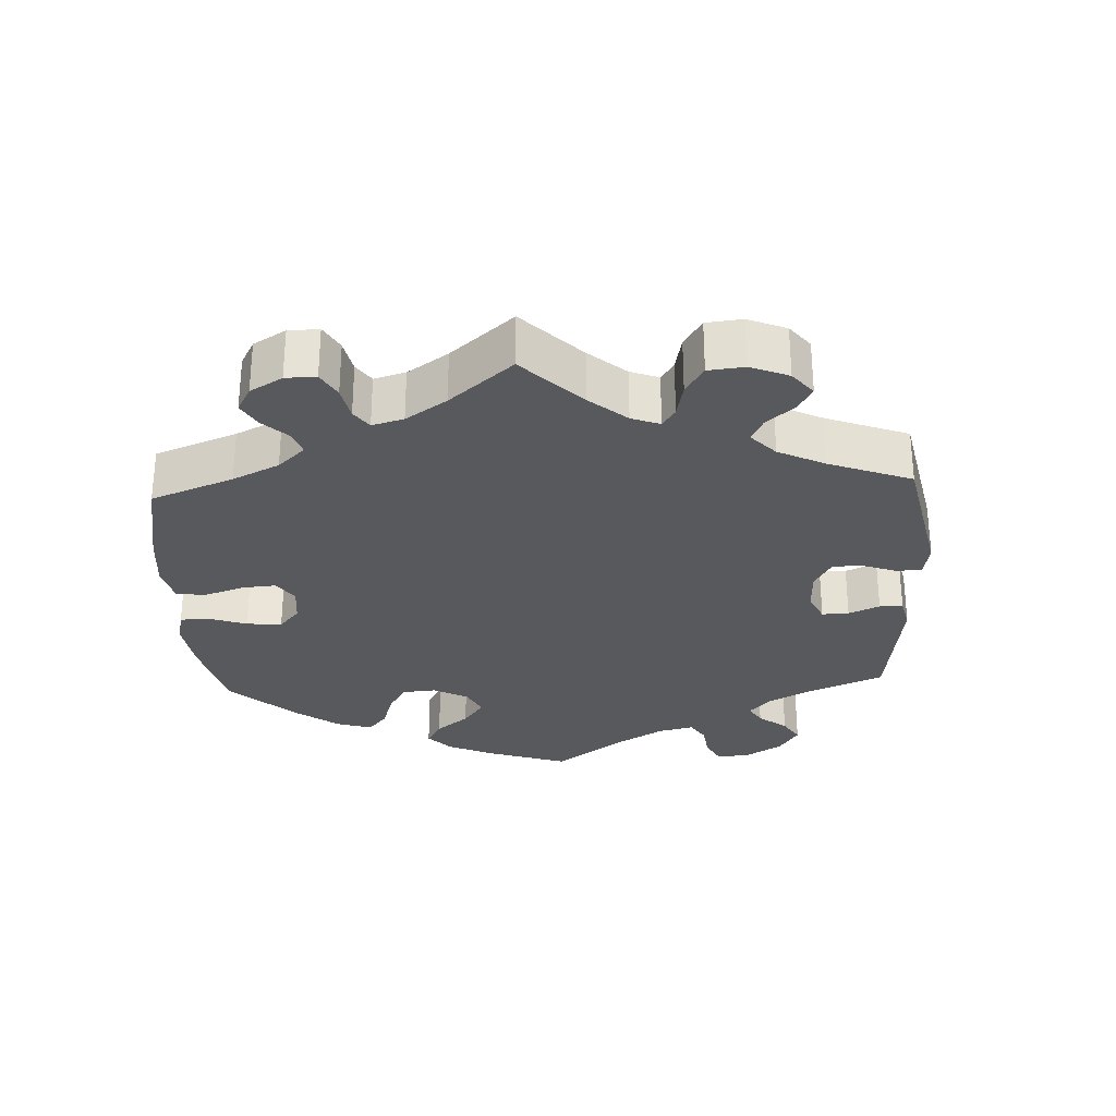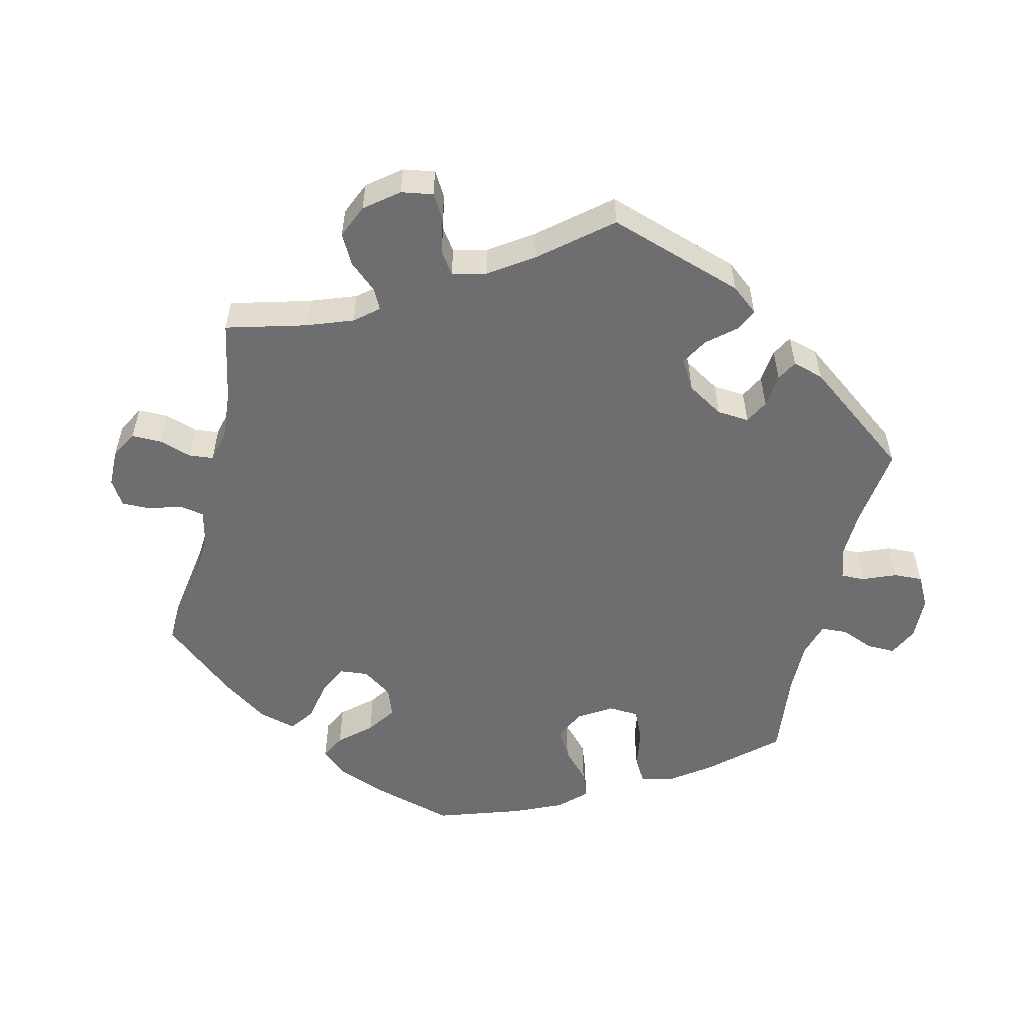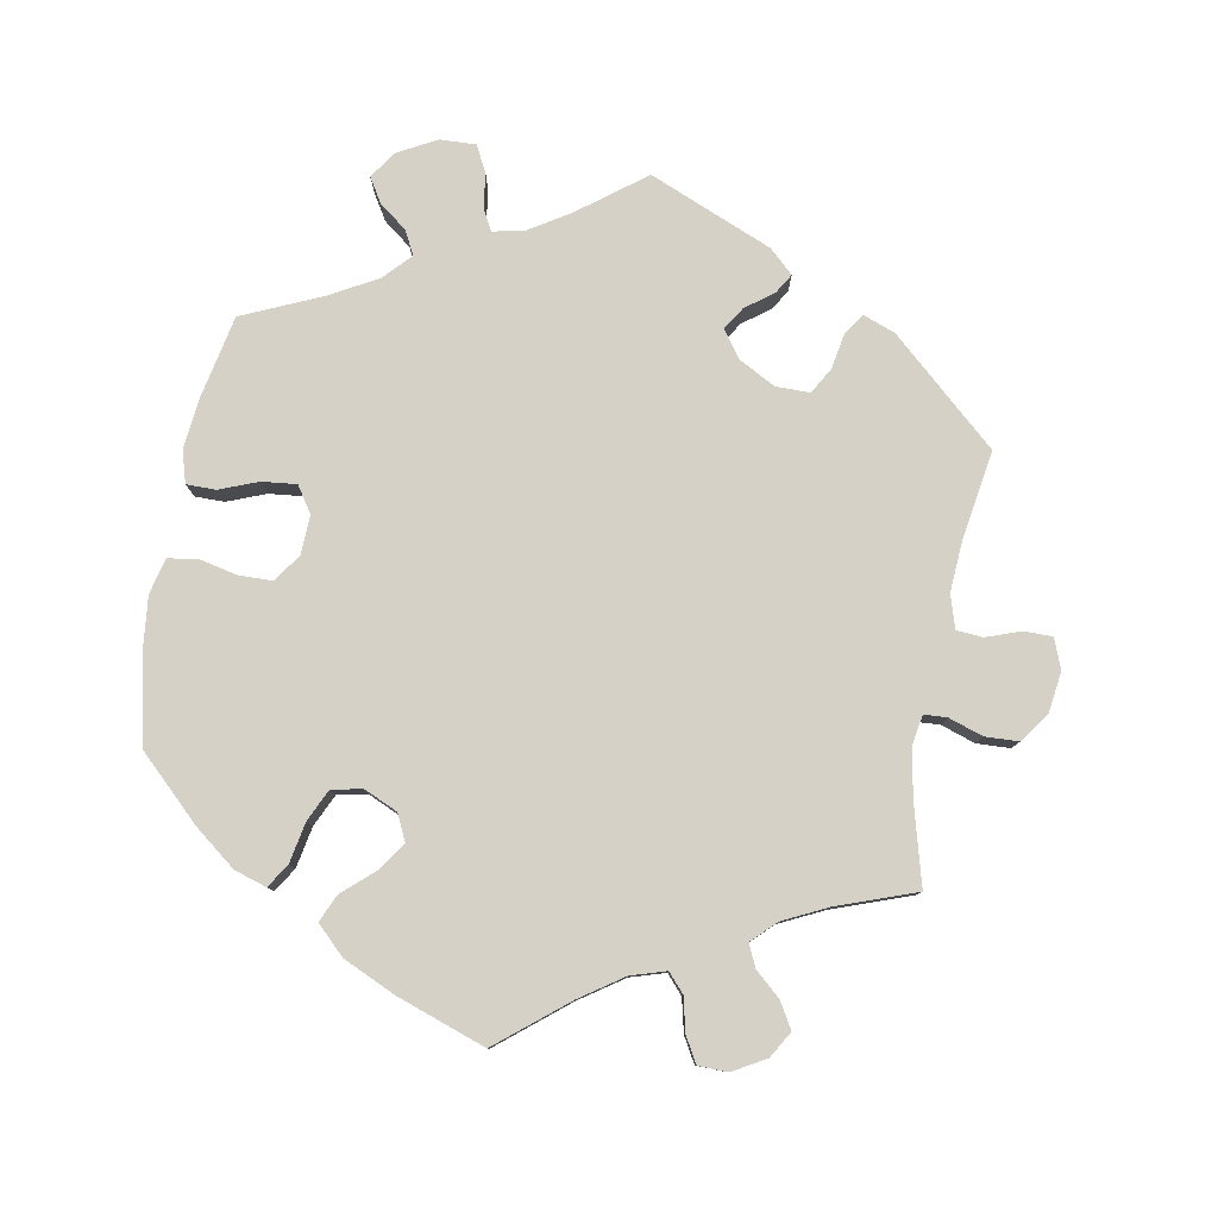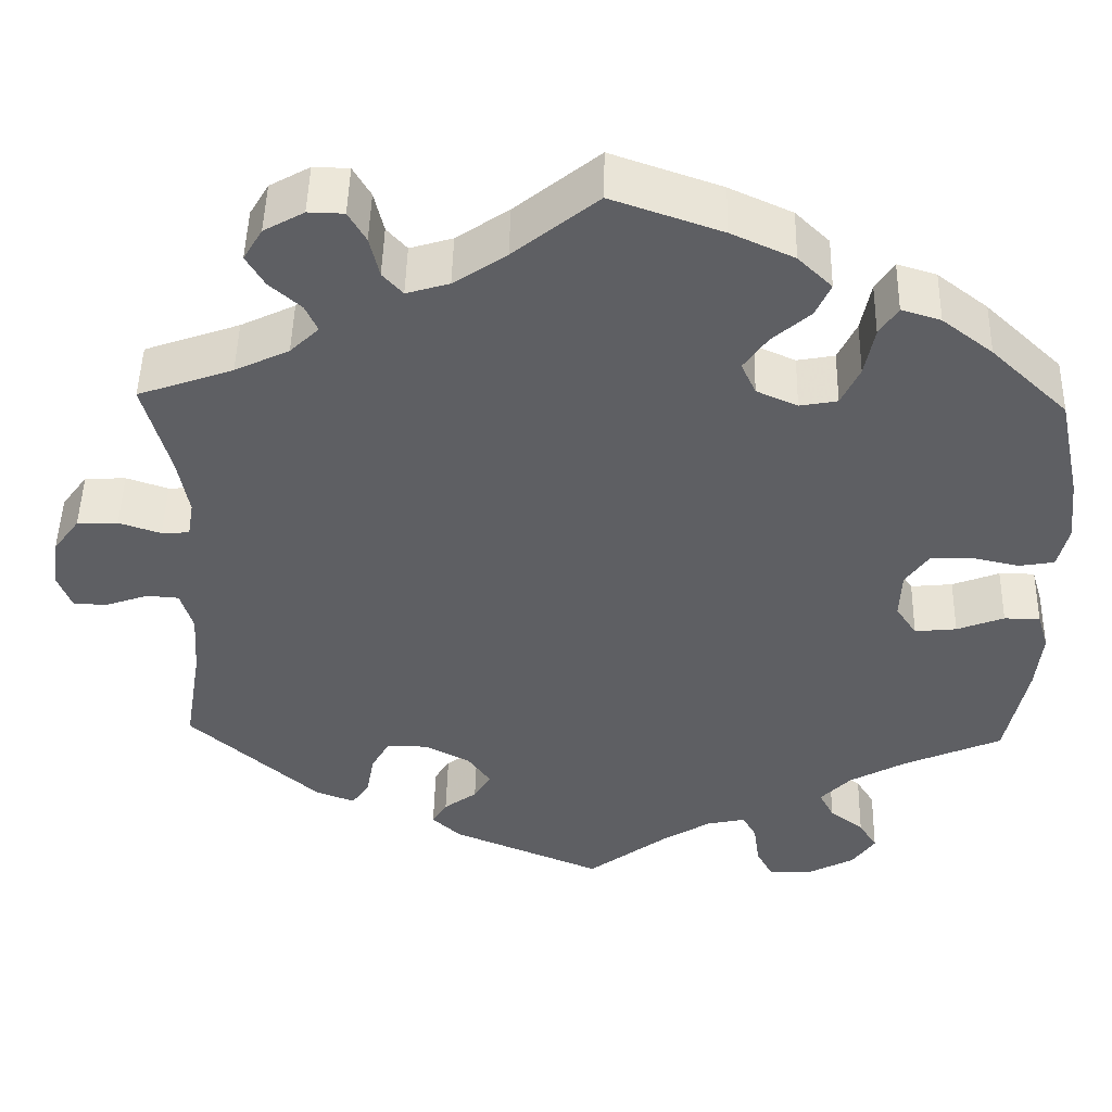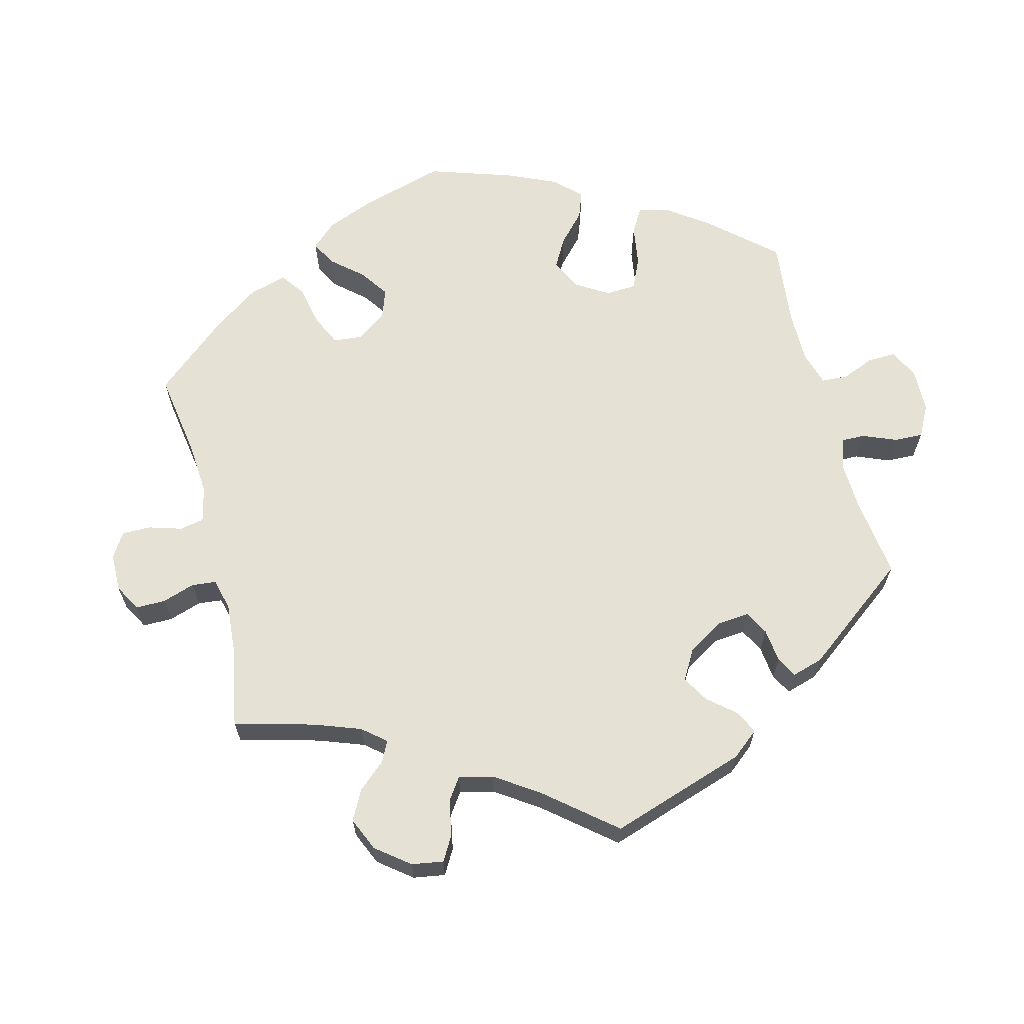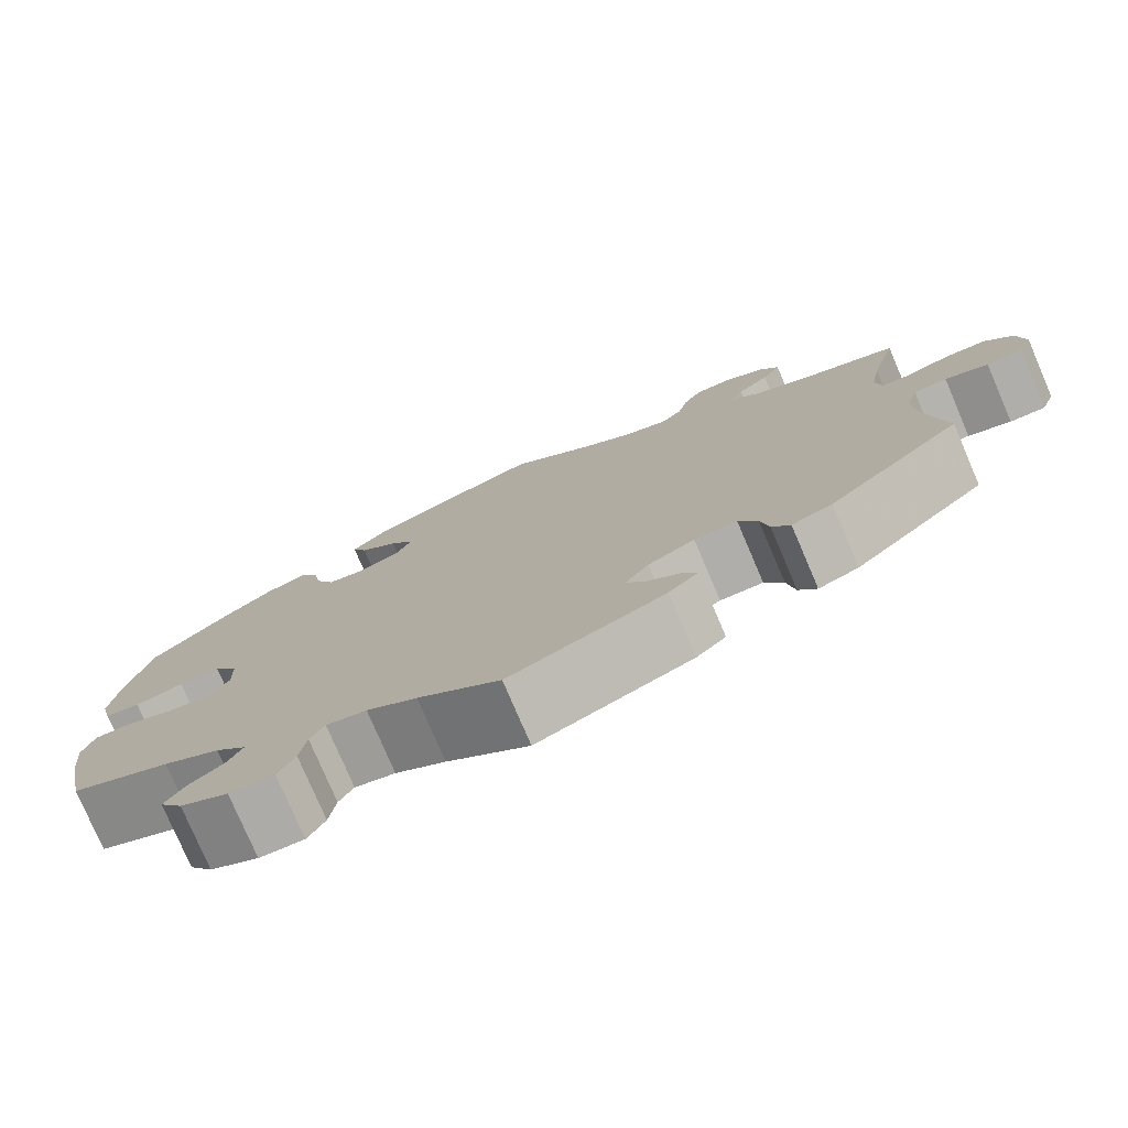
<metadata>
{"format":"obj","ext":"obj","renderer":"f3d","projection":"perspective","resolution":1024,"background":"white","views":[{"elev":-29.4,"azim":62.8,"up":"+Y"},{"elev":-54.4,"azim":106.9,"up":"+Y"},{"elev":79.7,"azim":10.3,"up":"+Y"},{"elev":48.3,"azim":-178.7,"up":"+Z"},{"elev":64.5,"azim":105.8,"up":"+Y"},{"elev":-77.8,"azim":23.2,"up":"+Z"}]}
</metadata>
<code>
v 0.096 0.07 0.5
v 0.156 0.07 0.459
v 0.205 0.07 0.444
v 0.228 0.07 0.47
v 0.239 0.07 0.517
v 0.259 0.07 0.552
v 0.3 0.07 0.553
v 0.346 0.07 0.527
v 0.368 0.07 0.49
v 0.347 0.07 0.454
v 0.311 0.07 0.422
v 0.297 0.07 0.391
v 0.33 0.07 0.359
v 0.392 0.07 0.329
v 0.501 0.07 0.29
v 0.471 0.07 0.178
v 0.459 0.07 0.111
v 0.466 0.07 0.069
v 0.498 0.07 0.067
v 0.546 0.07 0.083
v 0.593 0.07 0.081
v 0.623 0.07 0.04
v 0.631 0.07 -0.018
v 0.615 0.07 -0.06
v 0.575 0.07 -0.06
v 0.527 0.07 -0.043
v 0.49 0.07 -0.046
v 0.476 0.07 -0.093
v 0.481 0.07 -0.166
v 0.501 0.07 -0.288
v 0.352 0.07 -0.421
v 0.307 0.07 -0.438
v 0.287 0.07 -0.409
v 0.278 0.07 -0.359
v 0.257 0.07 -0.322
v 0.209 0.07 -0.322
v 0.157 0.07 -0.35
v 0.131 0.07 -0.387
v 0.151 0.07 -0.419
v 0.189 0.07 -0.447
v 0.206 0.07 -0.475
v 0.173 0.07 -0.506
v 0 0.07 -0.578
v -0.092 0.07 -0.508
v -0.148 0.07 -0.473
v -0.193 0.07 -0.463
v -0.209 0.07 -0.492
v -0.216 0.07 -0.542
v -0.235 0.07 -0.578
v -0.285 0.07 -0.576
v -0.339 0.07 -0.547
v -0.365 0.07 -0.509
v -0.344 0.07 -0.475
v -0.305 0.07 -0.445
v -0.288 0.07 -0.412
v -0.323 0.07 -0.375
v -0.387 0.07 -0.339
v -0.5 0.07 -0.289
v -0.524 0.07 -0.171
v -0.531 0.07 -0.101
v -0.518 0.07 -0.057
v -0.477 0.07 -0.057
v -0.423 0.07 -0.078
v -0.375 0.07 -0.083
v -0.351 0.07 -0.047
v -0.353 0.07 0.008
v -0.38 0.07 0.047
v -0.427 0.07 0.048
v -0.482 0.07 0.036
v -0.522 0.07 0.043
v -0.534 0.07 0.093
v -0.526 0.07 0.167
v -0.5 0.07 0.289
v -0.412 0.07 0.373
v -0.354 0.07 0.418
v -0.309 0.07 0.432
v -0.288 0.07 0.399
v -0.277 0.07 0.342
v -0.256 0.07 0.297
v -0.213 0.07 0.289
v -0.166 0.07 0.31
v -0.149 0.07 0.347
v -0.176 0.07 0.386
v -0.22 0.07 0.425
v -0.237 0.07 0.463
v -0.198 0.07 0.501
v -0.126 0.07 0.534
v 0 0.07 0.578
v 0.096 0 0.5
v 0.156 0 0.459
v 0.205 0 0.444
v 0.228 0 0.47
v 0.239 0 0.517
v 0.259 0 0.552
v 0.3 0 0.553
v 0.346 0 0.527
v 0.368 0 0.49
v 0.347 0 0.454
v 0.311 0 0.422
v 0.297 0 0.391
v 0.33 0 0.359
v 0.392 0 0.329
v 0.501 0 0.29
v 0.471 0 0.178
v 0.459 0 0.111
v 0.466 0 0.069
v 0.498 0 0.067
v 0.546 0 0.083
v 0.593 0 0.081
v 0.623 0 0.04
v 0.631 0 -0.018
v 0.615 0 -0.06
v 0.575 0 -0.06
v 0.527 0 -0.043
v 0.49 0 -0.046
v 0.476 0 -0.093
v 0.481 0 -0.166
v 0.501 0 -0.288
v 0.352 0 -0.421
v 0.307 0 -0.438
v 0.287 0 -0.409
v 0.278 0 -0.359
v 0.257 0 -0.322
v 0.209 0 -0.322
v 0.157 0 -0.35
v 0.131 0 -0.387
v 0.151 0 -0.419
v 0.189 0 -0.447
v 0.206 0 -0.475
v 0.173 0 -0.506
v 0 0 -0.578
v -0.092 0 -0.508
v -0.148 0 -0.473
v -0.193 0 -0.463
v -0.209 0 -0.492
v -0.216 0 -0.542
v -0.235 0 -0.578
v -0.285 0 -0.576
v -0.339 0 -0.547
v -0.365 0 -0.509
v -0.344 0 -0.475
v -0.305 0 -0.445
v -0.288 0 -0.412
v -0.323 0 -0.375
v -0.387 0 -0.339
v -0.5 0 -0.289
v -0.524 0 -0.171
v -0.531 0 -0.101
v -0.518 0 -0.057
v -0.477 0 -0.057
v -0.423 0 -0.078
v -0.375 0 -0.083
v -0.351 0 -0.047
v -0.353 0 0.008
v -0.38 0 0.047
v -0.427 0 0.048
v -0.482 0 0.036
v -0.522 0 0.043
v -0.534 0 0.093
v -0.526 0 0.167
v -0.5 0 0.289
v -0.412 0 0.373
v -0.354 0 0.418
v -0.309 0 0.432
v -0.288 0 0.399
v -0.277 0 0.342
v -0.256 0 0.297
v -0.213 0 0.289
v -0.166 0 0.31
v -0.149 0 0.347
v -0.176 0 0.386
v -0.22 0 0.425
v -0.237 0 0.463
v -0.198 0 0.501
v -0.126 0 0.534
v 0 0 0.578
f 87 88 1
f 86 87 1 2
f 83 84 85 86
f 82 83 86 2
f 81 82 2 3
f 80 81 3
f 75 76 77 78
f 75 78 79
f 74 75 79
f 73 74 79
f 72 73 79 80
f 68 69 70 71
f 67 68 71 72
f 60 61 62 63
f 60 63 64
f 57 58 59 60
f 56 57 60 64
f 55 56 64 65
f 51 52 53 54
f 51 54 55
f 50 51 55
f 47 48 49 50
f 46 47 50 55
f 45 46 55 65
f 41 42 43 44
f 39 40 41 44
f 38 39 44 45
f 37 38 45 65
f 31 32 33 34
f 29 30 31 34
f 28 29 34 35
f 27 28 35 36
f 23 24 25 26
f 23 26 27
f 22 23 27
f 19 20 21 22
f 18 19 22 27
f 14 15 16
f 13 14 16 17
f 12 13 17 18
f 8 9 10 11
f 8 11 12
f 7 8 12
f 4 5 6 7
f 4 7 12
f 3 4 12 18
f 67 72 80 3
f 66 67 3 18
f 36 37 65 66
f 18 27 36 66
f 89 176 175
f 90 89 175 174
f 174 173 172 171
f 90 174 171 170
f 91 90 170 169
f 91 169 168
f 166 165 164 163
f 167 166 163
f 167 163 162
f 167 162 161
f 168 167 161 160
f 159 158 157 156
f 160 159 156 155
f 151 150 149 148
f 152 151 148
f 148 147 146 145
f 152 148 145 144
f 153 152 144 143
f 142 141 140 139
f 143 142 139
f 143 139 138
f 138 137 136 135
f 143 138 135 134
f 153 143 134 133
f 132 131 130 129
f 132 129 128 127
f 133 132 127 126
f 153 133 126 125
f 122 121 120 119
f 122 119 118 117
f 123 122 117 116
f 124 123 116 115
f 114 113 112 111
f 115 114 111
f 115 111 110
f 110 109 108 107
f 115 110 107 106
f 104 103 102
f 105 104 102 101
f 106 105 101 100
f 99 98 97 96
f 100 99 96
f 100 96 95
f 95 94 93 92
f 100 95 92
f 106 100 92 91
f 91 168 160 155
f 106 91 155 154
f 154 153 125 124
f 154 124 115 106
f 1 89 90 2
f 2 90 91 3
f 3 91 92 4
f 4 92 93 5
f 5 93 94 6
f 6 94 95 7
f 7 95 96 8
f 8 96 97 9
f 9 97 98 10
f 10 98 99 11
f 11 99 100 12
f 12 100 101 13
f 13 101 102 14
f 14 102 103 15
f 15 103 104 16
f 16 104 105 17
f 17 105 106 18
f 18 106 107 19
f 19 107 108 20
f 20 108 109 21
f 21 109 110 22
f 22 110 111 23
f 23 111 112 24
f 24 112 113 25
f 25 113 114 26
f 26 114 115 27
f 27 115 116 28
f 28 116 117 29
f 29 117 118 30
f 30 118 119 31
f 31 119 120 32
f 32 120 121 33
f 33 121 122 34
f 34 122 123 35
f 35 123 124 36
f 36 124 125 37
f 37 125 126 38
f 38 126 127 39
f 39 127 128 40
f 40 128 129 41
f 41 129 130 42
f 42 130 131 43
f 43 131 132 44
f 44 132 133 45
f 45 133 134 46
f 46 134 135 47
f 47 135 136 48
f 48 136 137 49
f 49 137 138 50
f 50 138 139 51
f 51 139 140 52
f 52 140 141 53
f 53 141 142 54
f 54 142 143 55
f 55 143 144 56
f 56 144 145 57
f 57 145 146 58
f 58 146 147 59
f 59 147 148 60
f 60 148 149 61
f 61 149 150 62
f 62 150 151 63
f 63 151 152 64
f 64 152 153 65
f 65 153 154 66
f 66 154 155 67
f 67 155 156 68
f 68 156 157 69
f 69 157 158 70
f 70 158 159 71
f 71 159 160 72
f 72 160 161 73
f 73 161 162 74
f 74 162 163 75
f 75 163 164 76
f 76 164 165 77
f 77 165 166 78
f 78 166 167 79
f 79 167 168 80
f 80 168 169 81
f 81 169 170 82
f 82 170 171 83
f 83 171 172 84
f 84 172 173 85
f 85 173 174 86
f 86 174 175 87
f 87 175 176 88
f 88 176 89 1

</code>
